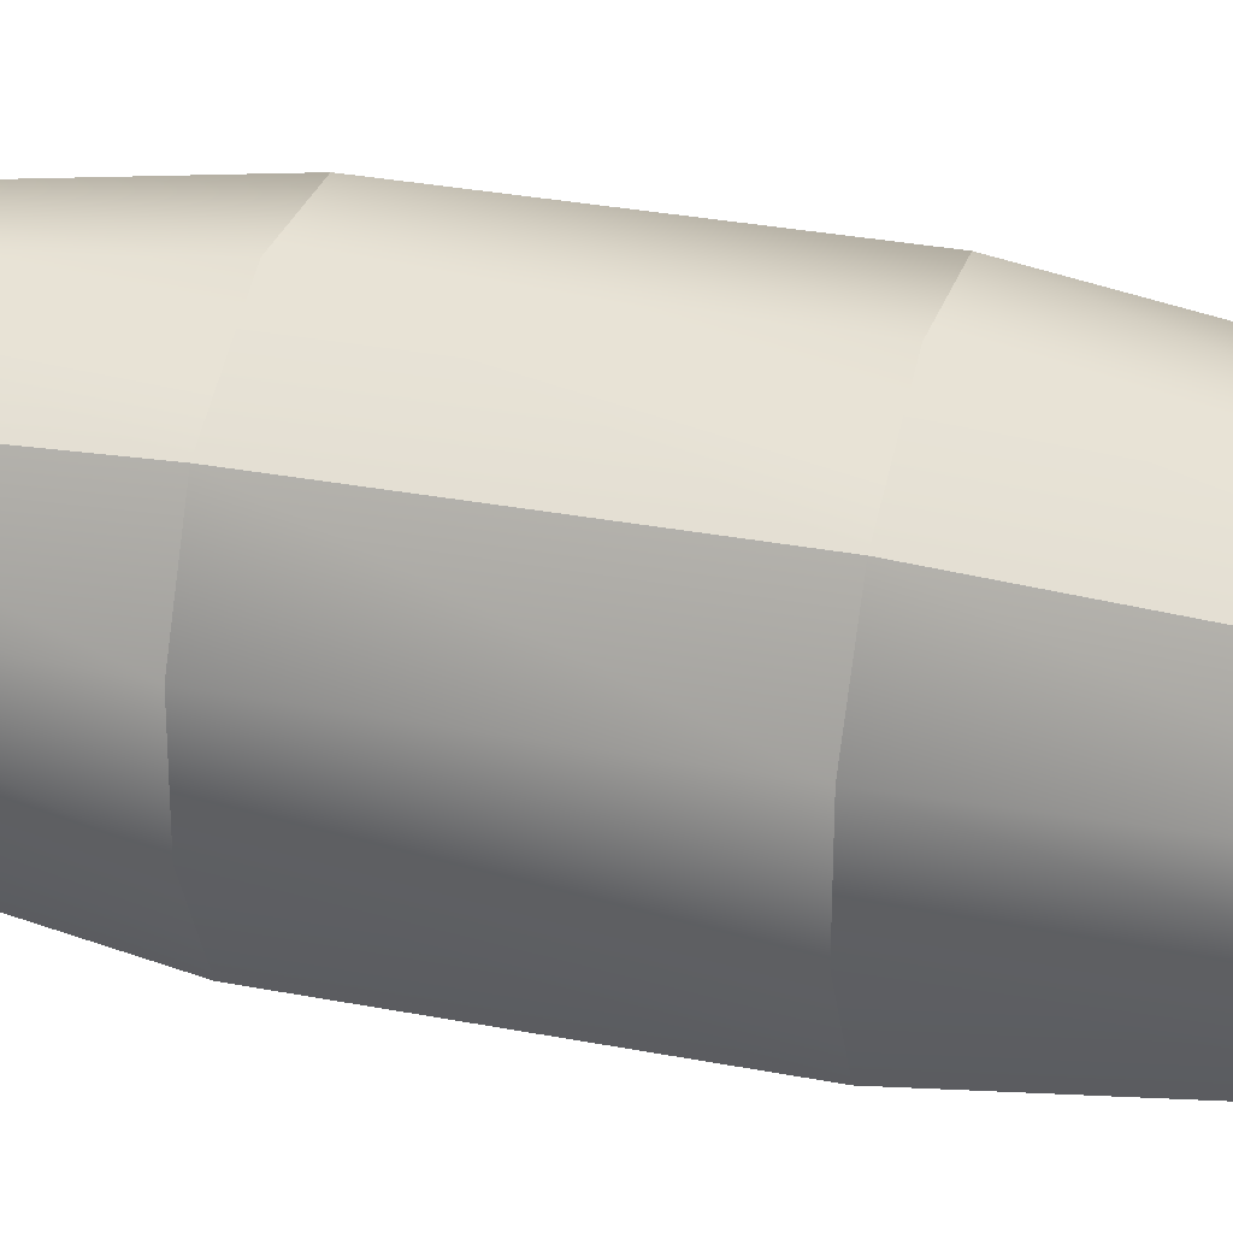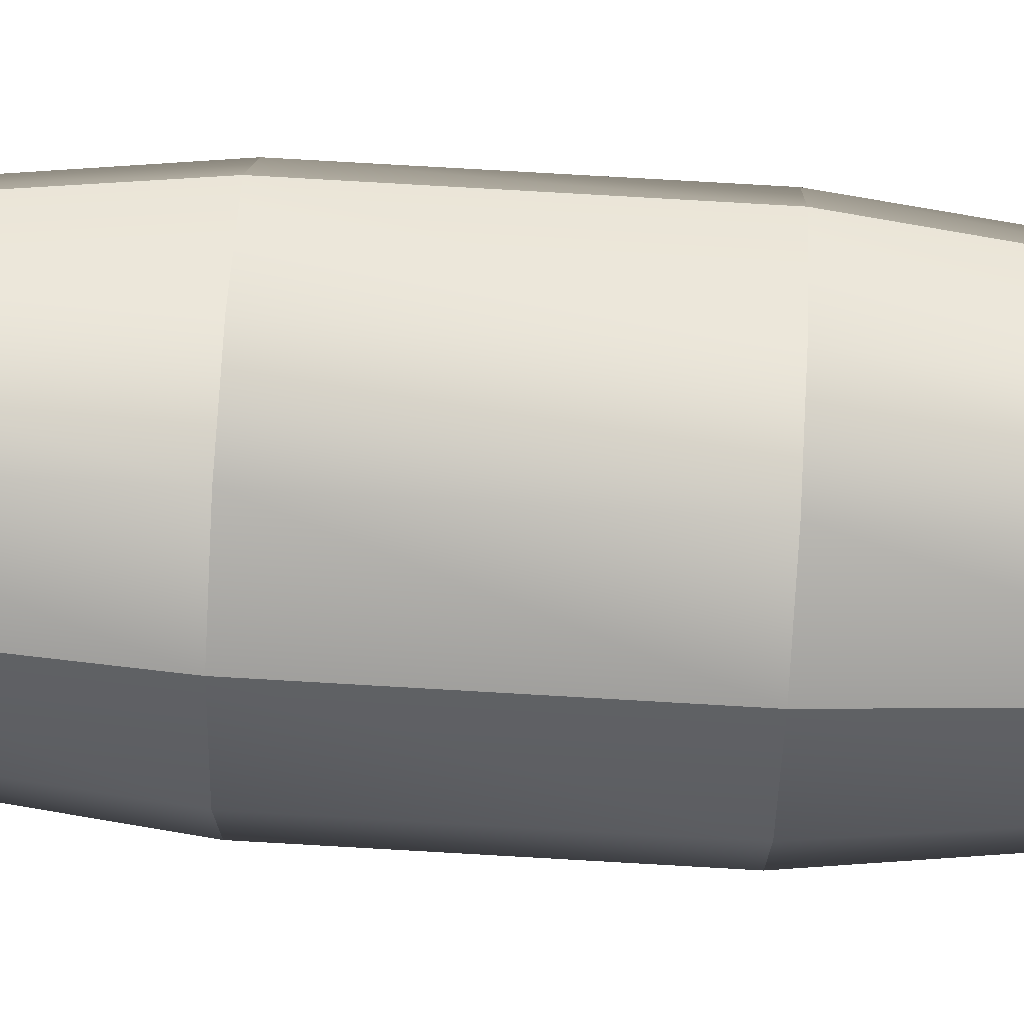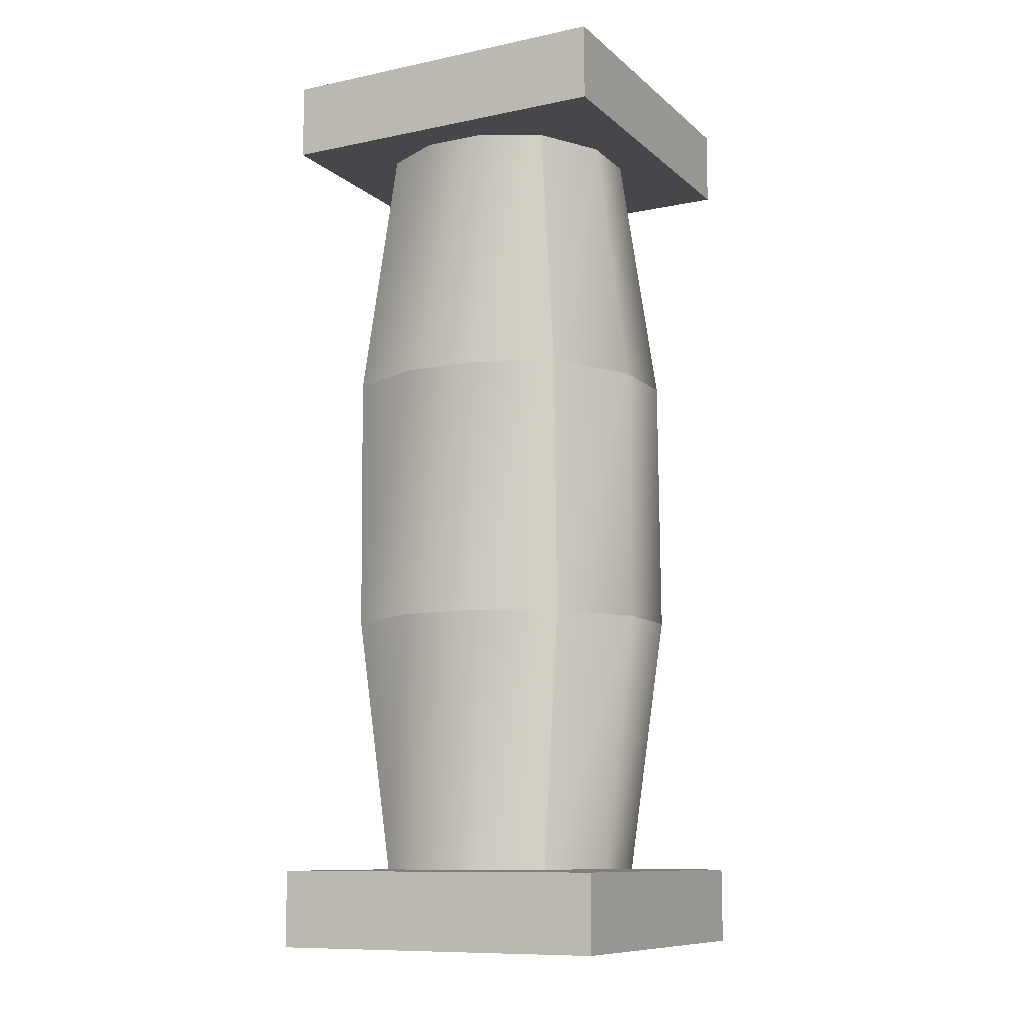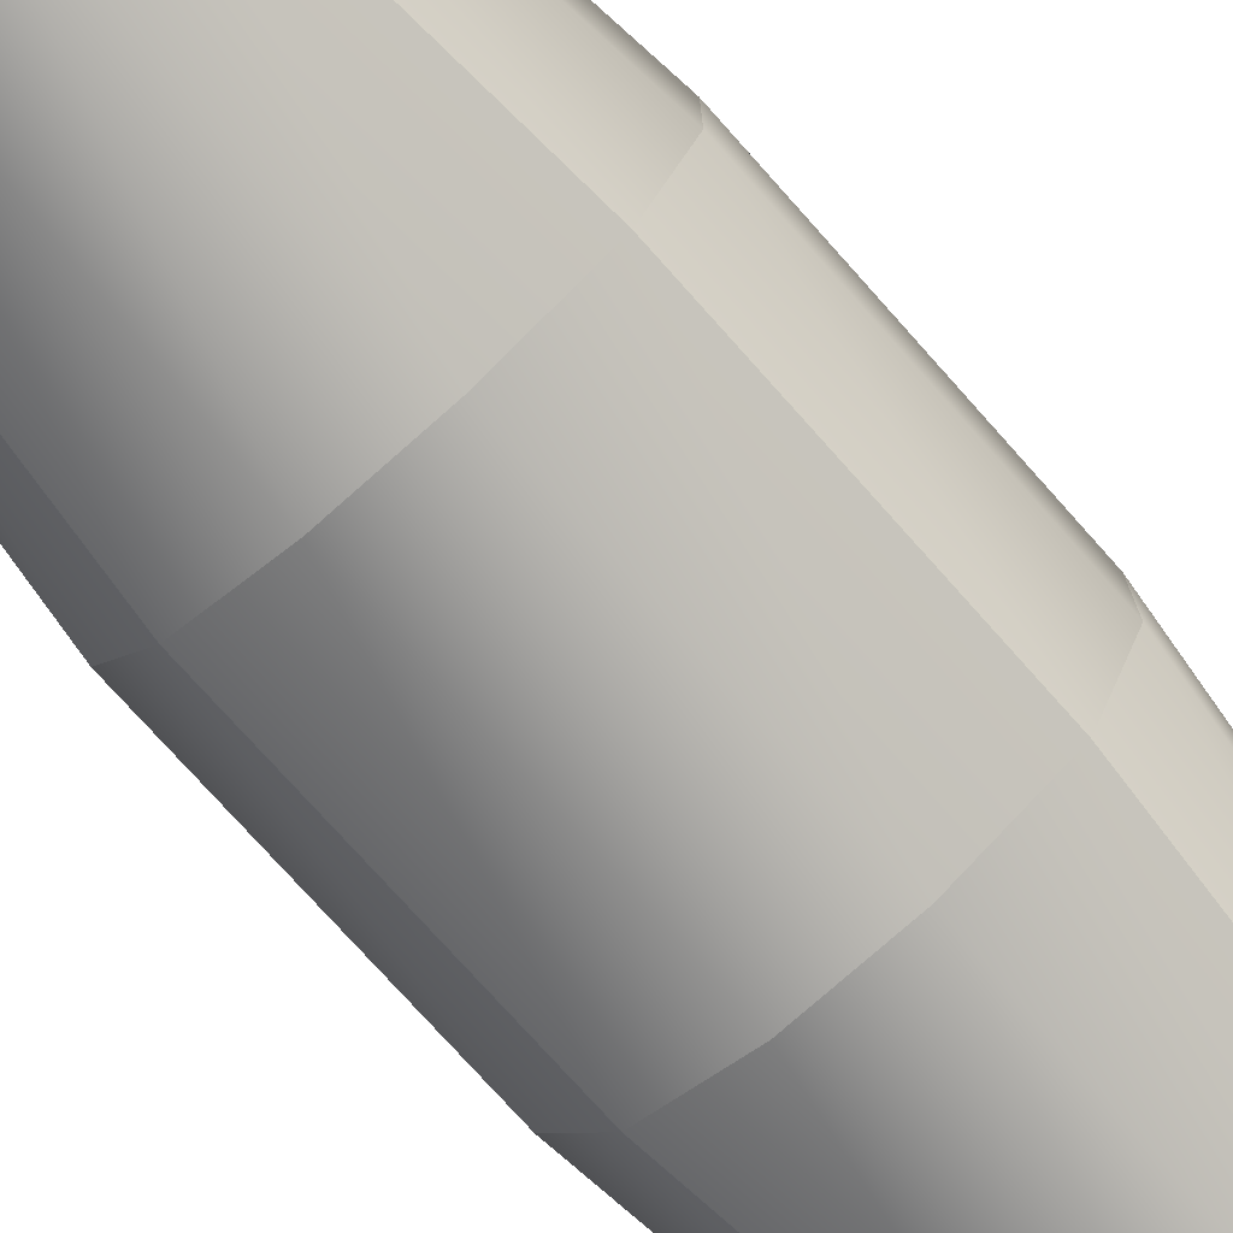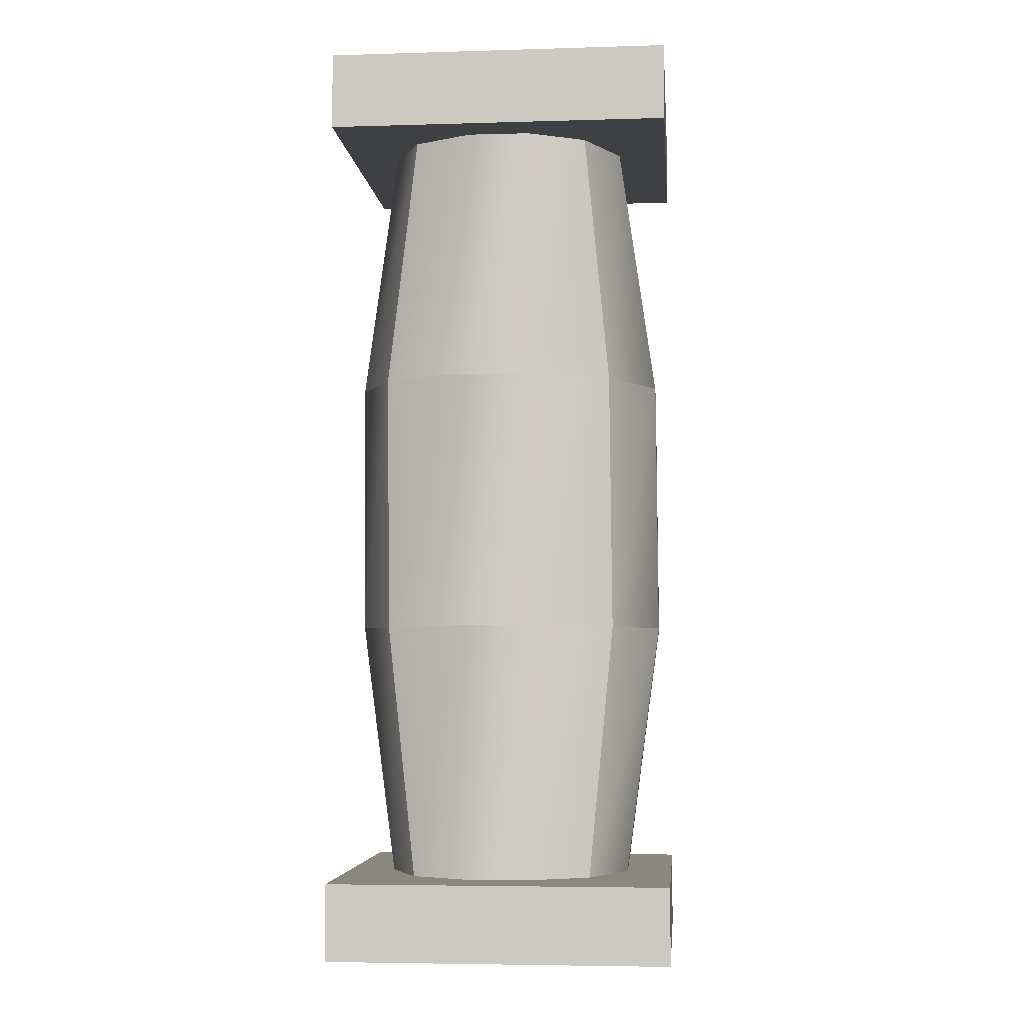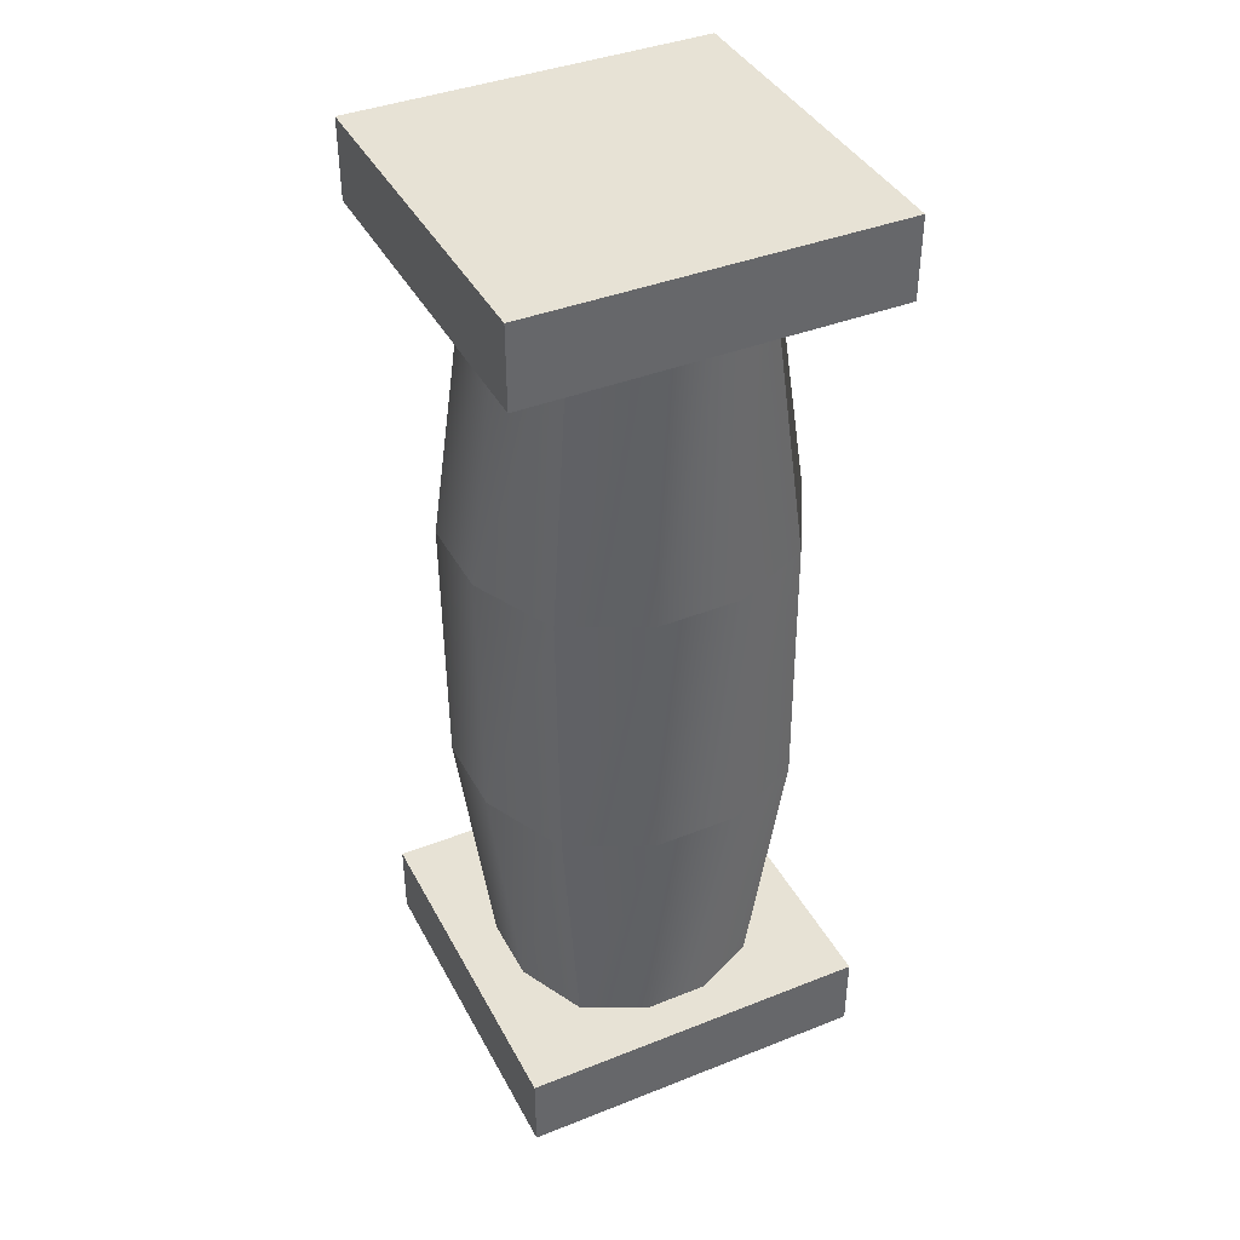
<metadata>
{"format":"obj","ext":"obj","renderer":"f3d","projection":"perspective","resolution":1024,"background":"white","views":[{"elev":30.2,"azim":-73.4,"up":"+Z"},{"elev":75.2,"azim":93.2,"up":"+Z"},{"elev":-10.5,"azim":-62.4,"up":"+Y"},{"elev":-75.2,"azim":-138.4,"up":"+Z"},{"elev":-5.1,"azim":-84.7,"up":"+Y"},{"elev":40.3,"azim":-115.9,"up":"+Y"}]}
</metadata>
<code>
v -10.77 28.06 10.3
v -8.898 5.448 8.026
v -3.638 28.13 14.36
v -2.992 5.459 11.27
v 9.947 28.06 10.17
v 8.12 5.448 7.936
v 3.409 28.14 14.32
v 2.746 5.459 11.24
v 9.954 28.07 -10.3
v 8.152 5.424 -8.102
v 3.342 28.17 -13.65
v 2.757 5.387 -10.78
v -10.76 28.07 -10.17
v -8.866 5.425 -8.013
v -3.706 28.17 -13.61
v -2.981 5.387 -10.76
v -8.866 5.425 -8.013
v -13.96 28.16 -3.388
v -11.46 5.414 -2.739
v -8.898 5.448 8.026
v -13.91 28.15 3.622
v -11.44 5.433 2.709
v 8.12 5.448 7.936
v 13.99 28.15 3.448
v 11.55 5.432 2.618
v 8.152 5.424 -8.102
v 13.94 28.16 -3.563
v 11.52 5.413 -2.83
v -10.77 50.89 10.09
v -10.77 28.06 10.3
v -3.638 50.88 14.2
v -3.638 28.13 14.36
v 9.947 50.89 9.953
v 9.947 28.06 10.17
v 3.409 50.89 14.16
v 3.409 28.14 14.32
v 9.954 50.9 -10.51
v 9.954 28.07 -10.3
v 3.342 50.92 -13.81
v 3.342 28.17 -13.65
v -10.76 50.9 -10.38
v -10.76 28.07 -10.17
v -3.706 50.92 -13.77
v -3.706 28.17 -13.61
v -10.76 28.07 -10.17
v -13.96 50.91 -3.548
v -13.96 28.16 -3.388
v -10.77 28.06 10.3
v -13.91 50.9 3.462
v -13.91 28.15 3.622
v 9.947 28.06 10.17
v 13.99 50.9 3.287
v 13.99 28.15 3.448
v 9.954 28.07 -10.3
v 13.94 50.91 -3.723
v 13.94 28.16 -3.563
v -8.741 73.78 7.828
v -10.77 50.89 10.09
v -3.036 73.81 10.91
v -3.638 50.88 14.2
v 8.043 73.78 7.694
v 9.947 50.89 9.953
v 2.752 73.81 10.86
v 3.409 50.89 14.16
v 7.997 73.85 -8.152
v 9.954 50.9 -10.51
v 2.631 73.96 -10.78
v 3.342 50.92 -13.81
v -8.788 73.85 -8.018
v -10.76 50.9 -10.38
v -3.156 73.95 -10.73
v -3.706 50.92 -13.77
v -10.76 50.9 -10.38
v -11.44 73.9 -2.791
v -13.96 50.91 -3.548
v -10.77 50.89 10.09
v -11.39 73.86 2.704
v -13.91 50.9 3.462
v 9.947 50.89 9.953
v 11.25 73.87 2.522
v 13.99 50.9 3.287
v 9.954 50.9 -10.51
v 11.2 73.9 -2.974
v 13.94 50.91 -3.723
v -14.96 5.296 15.34
v -14.96 -1.454 15.34
v 14.96 5.296 15.34
v 14.96 -1.454 15.34
v 14.96 5.296 -15.04
v 14.96 -1.454 -15.04
v -14.96 5.296 -15.04
v -14.96 -1.454 -15.04
v -14.96 80.55 15.34
v -14.96 73.8 15.34
v 14.96 80.55 15.34
v 14.96 73.8 15.34
v 14.96 80.55 -15.04
v 14.96 73.8 -15.04
v -14.96 80.55 -15.04
v -14.96 73.8 -15.04
g Box01
f 1 2 3
f 2 4 3
f 4 8 7
f 4 7 3
f 8 6 5
f 7 8 5
g Duplicate01
f 9 10 11
f 10 12 11
f 12 16 15
f 12 15 11
f 16 14 13
f 15 16 13
g Duplicate02
f 13 17 18
f 17 19 18
f 19 22 21
f 19 21 18
f 22 20 1
f 21 22 1
g Duplicate03
f 5 23 24
f 23 25 24
f 25 28 27
f 25 27 24
f 28 26 9
f 27 28 9
g Duplicate05
f 29 30 31
f 30 32 31
f 32 36 35
f 32 35 31
f 36 34 33
f 35 36 33
f 37 38 39
f 38 40 39
f 40 44 43
f 40 43 39
f 44 42 41
f 43 44 41
f 41 45 46
f 45 47 46
f 47 50 49
f 47 49 46
f 50 48 29
f 49 50 29
f 33 51 52
f 51 53 52
f 53 56 55
f 53 55 52
f 56 54 37
f 55 56 37
g Duplicate06
f 57 58 59
f 58 60 59
f 60 64 63
f 60 63 59
f 64 62 61
f 63 64 61
f 65 66 67
f 66 68 67
f 68 72 71
f 68 71 67
f 72 70 69
f 71 72 69
f 69 73 74
f 73 75 74
f 75 78 77
f 75 77 74
f 78 76 57
f 77 78 57
f 61 79 80
f 79 81 80
f 81 84 83
f 81 83 80
f 84 82 65
f 83 84 65
g Box02
f 85 86 87
f 86 88 87
f 87 88 89
f 88 90 89
f 89 90 91
f 90 92 91
f 91 92 85
f 92 86 85
f 91 85 89
f 85 87 89
f 86 92 88
f 92 90 88
g Duplicate07
f 93 94 95
f 94 96 95
f 95 96 97
f 96 98 97
f 97 98 99
f 98 100 99
f 99 100 93
f 100 94 93
f 99 93 97
f 93 95 97
f 94 100 96
f 100 98 96

</code>
